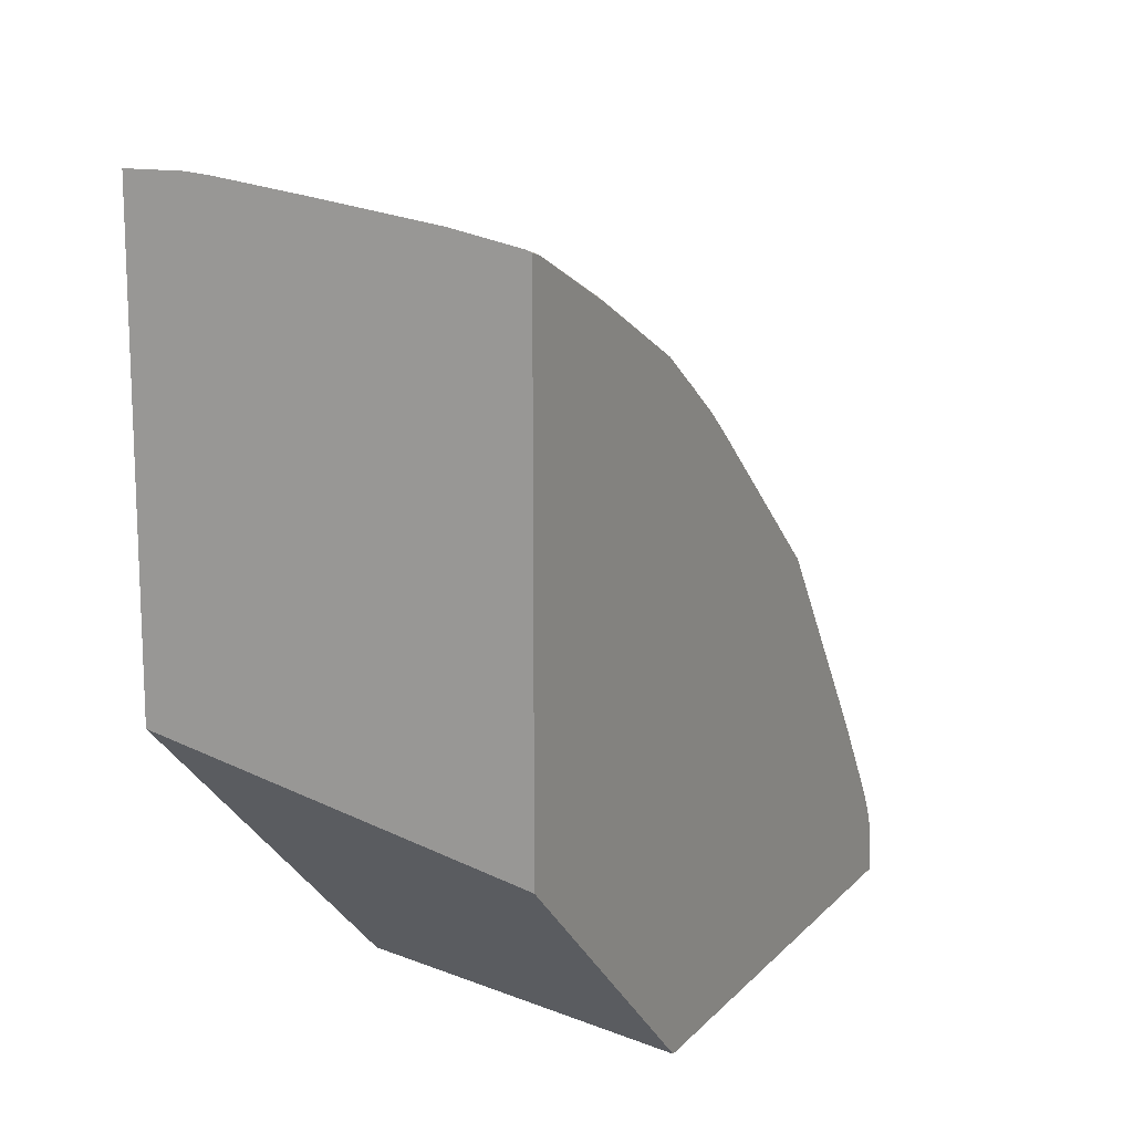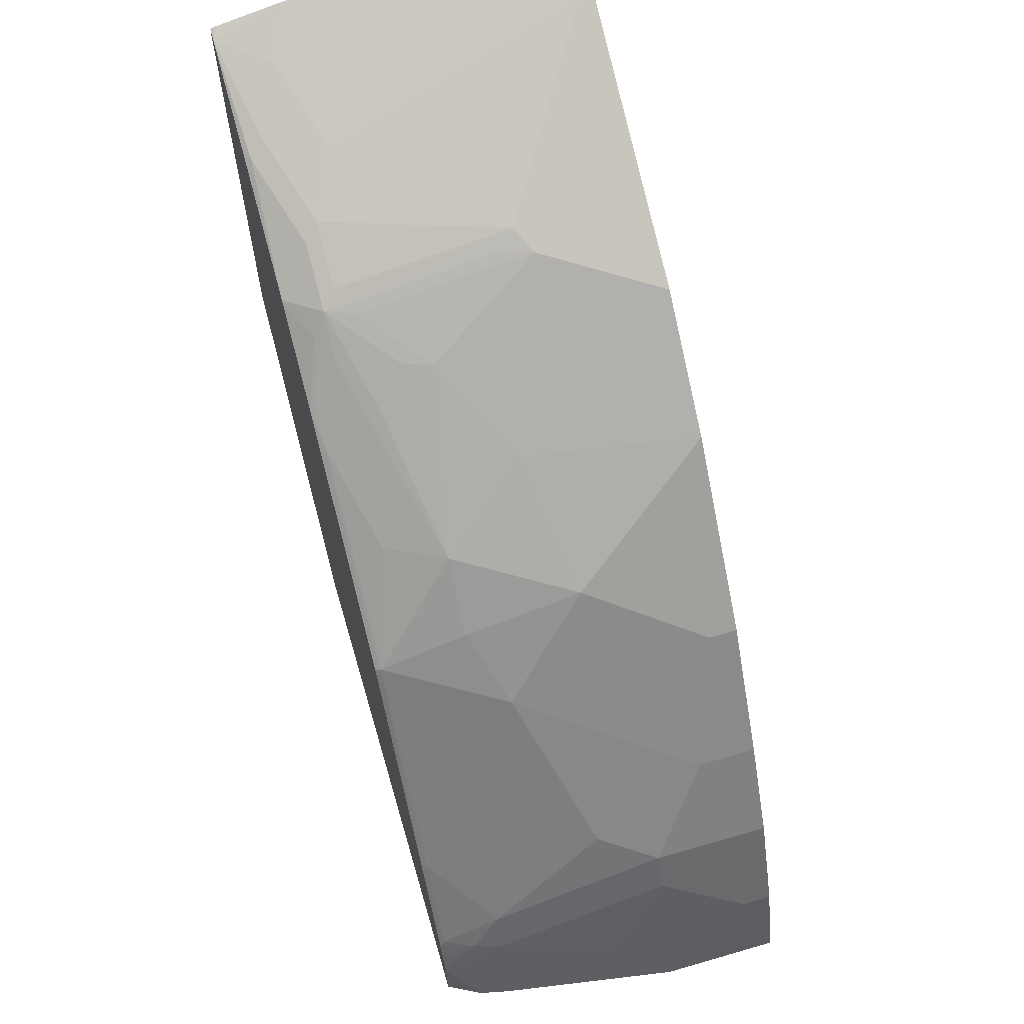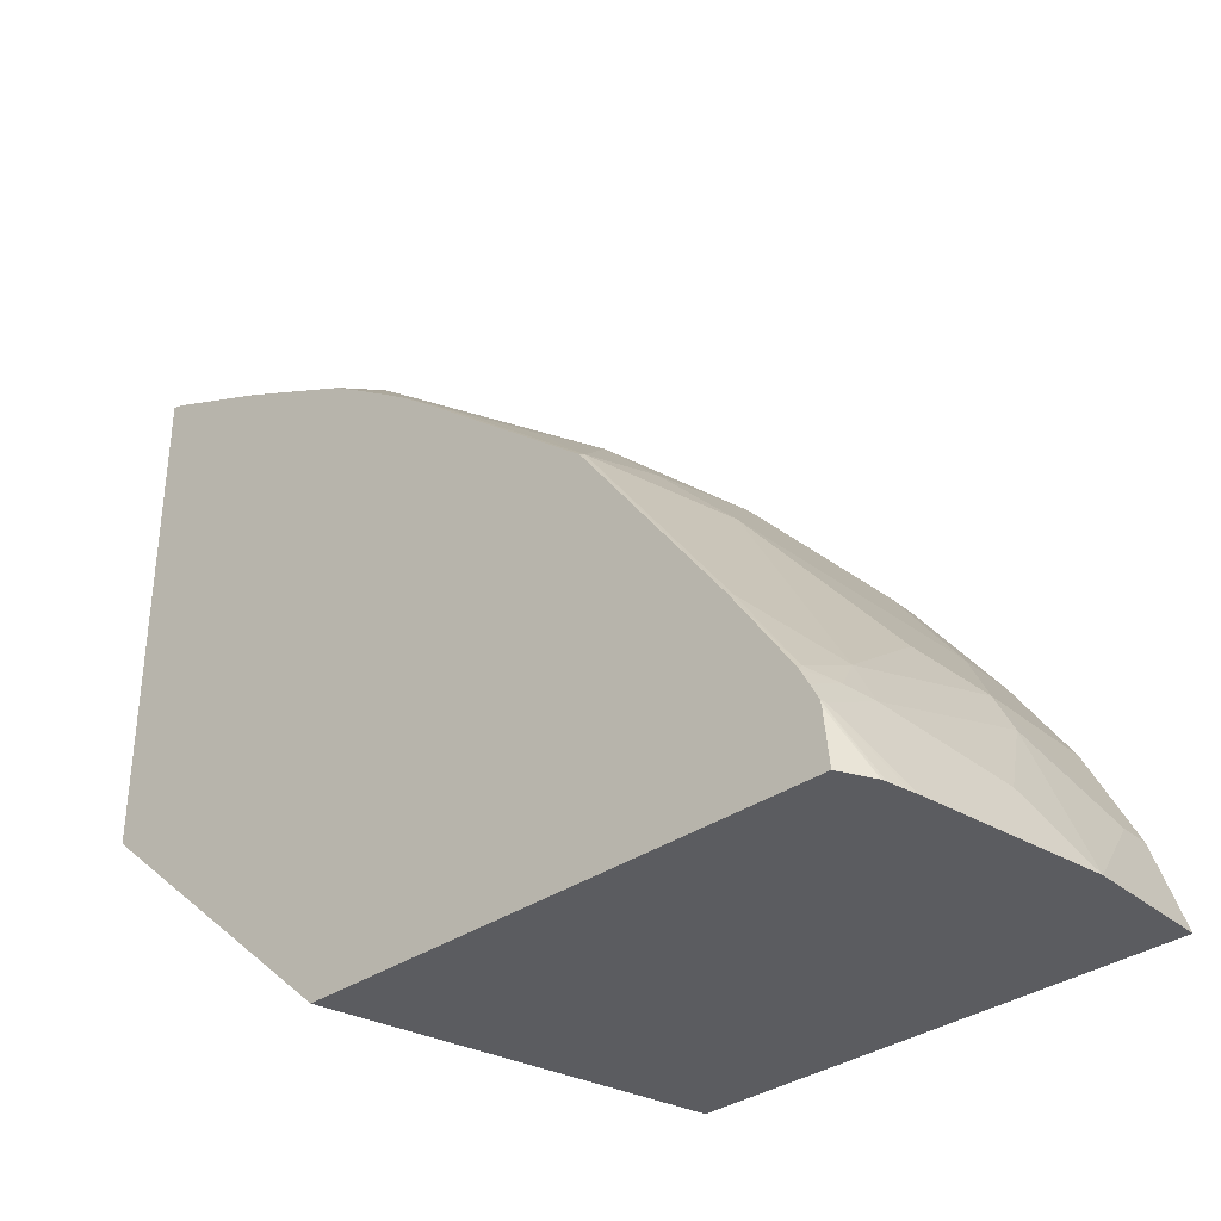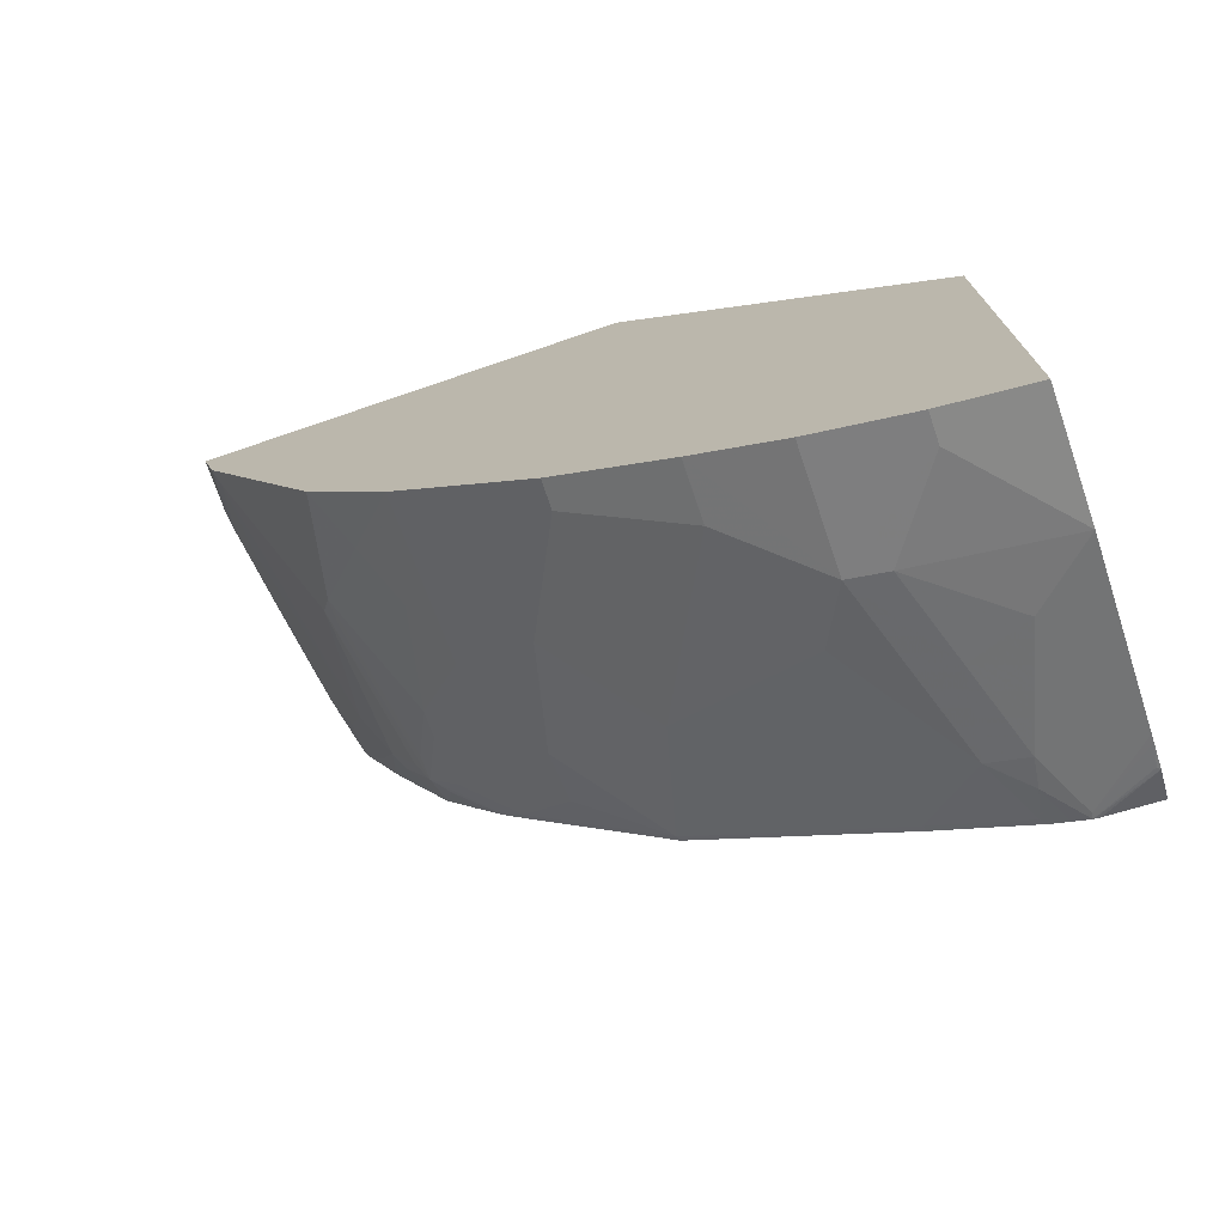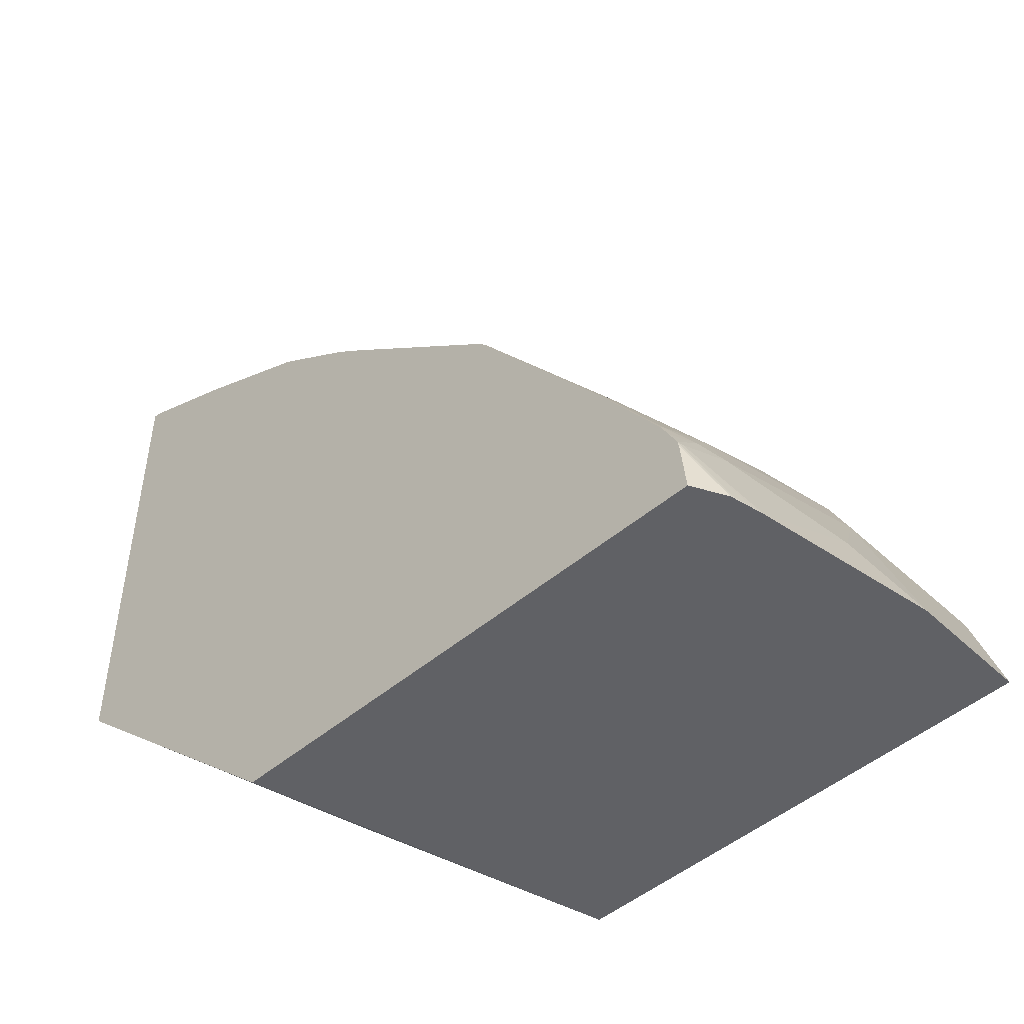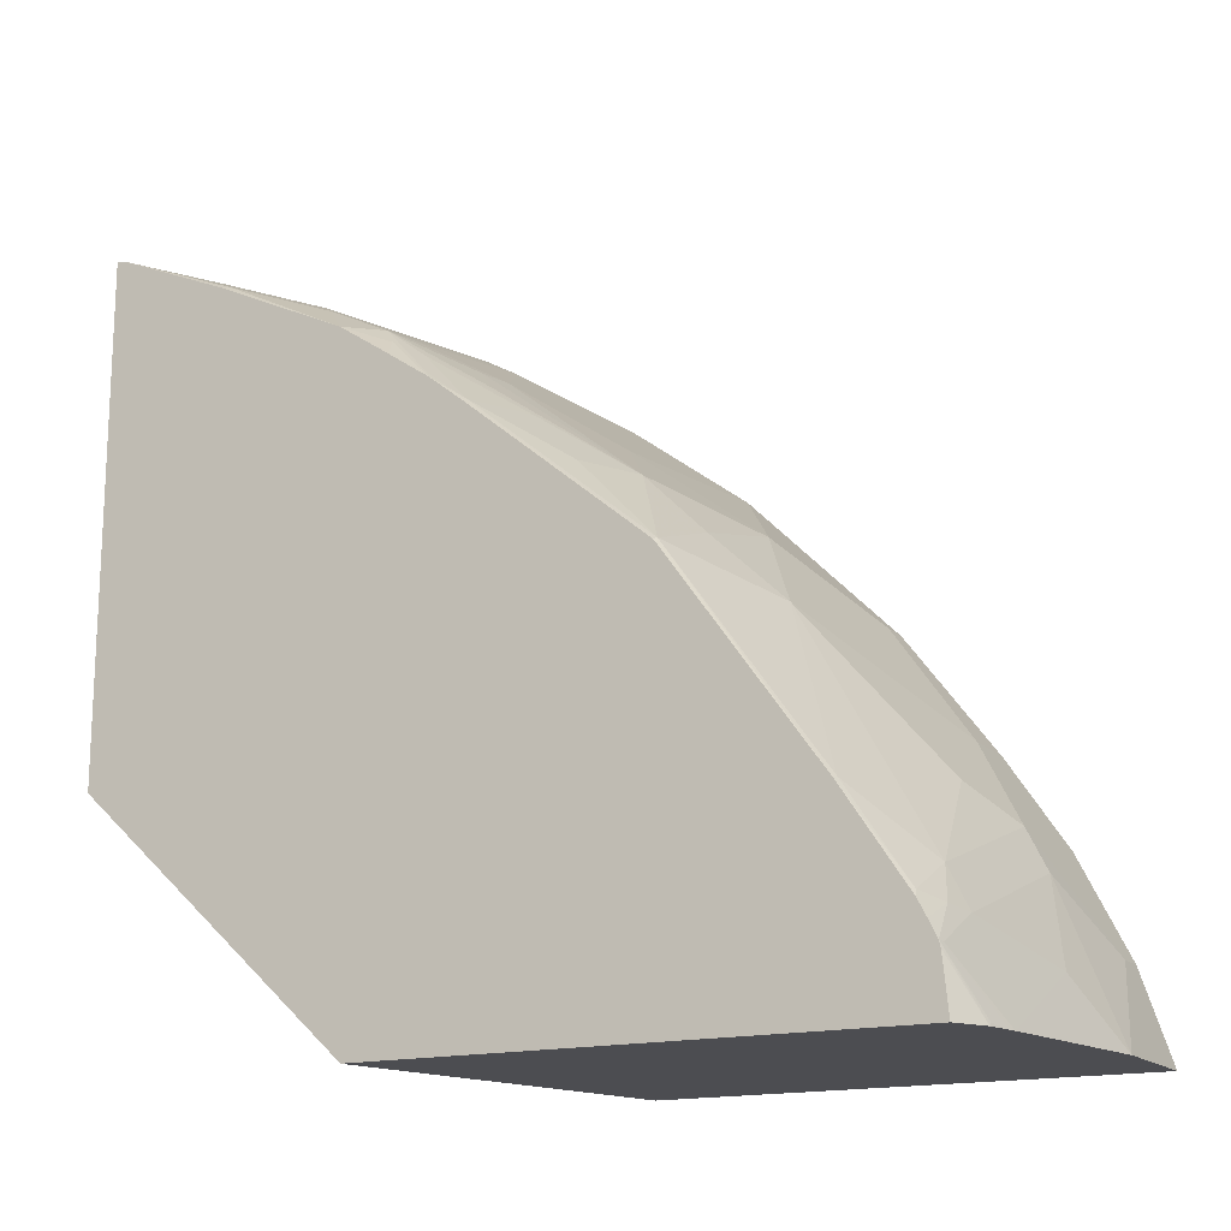
<metadata>
{"format":"obj","ext":"obj","renderer":"f3d","projection":"perspective","resolution":1024,"background":"white","views":[{"elev":13.9,"azim":-153.5,"up":"+Z"},{"elev":64.6,"azim":-16.3,"up":"+Z"},{"elev":-34.9,"azim":-47.7,"up":"+Z"},{"elev":-73.6,"azim":108.8,"up":"+Y"},{"elev":-48.1,"azim":-46.4,"up":"+Z"},{"elev":-16.2,"azim":-61.8,"up":"+Z"}]}
</metadata>
<code>
v -0.0002809 0.1002 0.8441
v -0.0002809 0.1002 0.544
v -0.03875 0.1002 0.8441
v -0.0002809 0.05781 0.8326
v -0.236 -0.07484 0.3298
v -0.236 0.1002 0.4904
v -0.0002809 -0.1353 0.3298
v -0.05475 0.1002 0.8425
v -0.009697 0.04841 0.8279
v -0.0002809 0.04526 0.8263
v -0.236 -0.41 0.3298
v -0.236 0.1002 0.8132
v -0.0002809 -0.4451 0.3298
v -0.1162 0.1002 0.834
v -0.1259 0.08711 0.8279
v -0.06778 0.06773 0.8279
v -0.184 0.009658 0.7891
v -0.08717 -0.06779 0.7698
v -0.07748 -0.05813 0.7746
v -0.0002809 -0.01959 0.7939
v -0.2148 -0.4212 0.3298
v -0.236 -0.4066 0.3643
v -0.2324 0.1002 0.8146
v -0.236 0.09314 0.8115
v -0.0002809 -0.426 0.3874
v -0.07748 -0.4451 0.3298
v -0.1903 0.1002 0.8231
v -0.2033 0.06773 0.8085
v -0.2033 -0.02909 0.7698
v -0.2033 -0.06779 0.7504
v -0.213 -0.07751 0.7432
v -0.09684 -0.07751 0.7625
v -0.07748 -0.08397 0.7617
v -0.0002809 -0.1097 0.7489
v -0.1984 -0.4248 0.3298
v -0.213 -0.4212 0.3317
v -0.236 -0.4057 0.3684
v -0.236 0.023 0.781
v -0.2324 0.01932 0.7819
v -0.2227 0.02903 0.7891
v -0.0002809 -0.4197 0.4001
v -0.01937 -0.426 0.3874
v -0.07748 -0.4066 0.4261
v -0.1162 -0.426 0.368
v -0.1931 -0.4259 0.3298
v -0.213 -0.03876 0.7625
v -0.236 -0.06059 0.7405
v -0.2227 -0.08717 0.731
v -0.236 -0.1199 0.6998
v -0.2324 -0.1162 0.7044
v -0.2324 -0.142 0.6842
v -0.213 -0.1033 0.723
v -0.1937 -0.1614 0.6842
v -0.1743 -0.2194 0.6455
v -0.1937 -0.1356 0.7044
v -0.1743 -0.1162 0.7238
v -0.1937 -0.08397 0.7424
v -0.1162 -0.1033 0.7424
v -0.03875 -0.142 0.723
v -0.0002809 -0.1226 0.7424
v -0.2324 -0.4066 0.368
v -0.213 -0.4018 0.3898
v -0.236 -0.4005 0.3789
v -0.1937 -0.4066 0.3874
v -0.236 -0.05813 0.7418
v -0.0002809 -0.3938 0.4519
v -0.07748 -0.3938 0.4519
v -0.1355 -0.4066 0.4067
v -0.236 -0.0932 0.7183
v -0.236 -0.1408 0.683
v -0.236 -0.257 0.5863
v -0.2324 -0.2582 0.5874
v -0.213 -0.2001 0.6455
v -0.1743 -0.2582 0.6068
v -0.09684 -0.2582 0.6261
v -0.1162 -0.1807 0.6842
v -0.1549 -0.1227 0.723
v -0.07748 -0.1614 0.7036
v -0.0002809 -0.2 0.6843
v -0.1937 -0.3938 0.4132
v -0.2324 -0.3938 0.3938
v -0.236 -0.3949 0.3895
v -0.0002809 -0.3551 0.5098
v -0.03875 -0.355 0.51
v -0.1549 -0.2969 0.5681
v -0.1162 -0.3744 0.4713
v -0.236 -0.2594 0.5832
v -0.236 -0.3547 0.4502
v -0.2324 -0.355 0.4519
v -0.05811 -0.2776 0.6068
v -0.05811 -0.2388 0.6455
v -0.01937 -0.2194 0.6649
v -0.0002809 -0.2194 0.6649
v -0.0002809 -0.355 0.51
v -0.01937 -0.2969 0.5874
v -0.0002809 -0.2776 0.6068
v -0.0002809 -0.2969 0.5874
f 41 67 42
f 42 67 43
f 43 67 68
f 43 68 44
f 44 68 64
f 44 64 45
f 45 64 61
f 47 69 48
f 48 69 49
f 49 51 50
f 51 53 52
f 51 70 71
f 51 72 73
f 51 73 54
f 51 54 53
f 54 73 72
f 54 72 74
f 41 66 67
f 54 74 75
f 49 70 51
f 51 71 72
f 33 58 59
f 39 65 47
f 54 75 76
f 31 51 52
f 31 52 53
f 31 53 54
f 31 54 55
f 31 55 56
f 31 56 77
f 31 77 57
f 31 57 33
f 31 33 32
f 31 46 47
f 33 57 58
f 33 59 60
f 33 60 34
f 35 45 61
f 35 61 36
f 36 61 37
f 37 62 63
f 37 61 64
f 37 64 62
f 38 65 39
f 39 47 46
f 54 76 77
f 75 90 91
f 54 56 55
f 76 78 77
f 76 79 78
f 79 91 92
f 79 92 93
f 80 86 85
f 80 85 89
f 80 89 81
f 81 89 88
f 81 88 82
f 75 85 90
f 83 94 84
f 84 97 95
f 84 95 85
f 85 95 90
f 90 95 97
f 90 97 96
f 90 96 93
f 90 93 92
f 90 92 91
f 31 50 51
f 84 94 97
f 75 79 76
f 75 91 79
f 74 85 75
f 57 77 58
f 58 77 78
f 58 78 59
f 59 78 79
f 59 79 60
f 62 64 80
f 62 80 81
f 62 81 82
f 62 82 63
f 64 68 80
f 66 83 67
f 67 80 68
f 67 83 84
f 67 84 85
f 67 85 86
f 67 86 80
f 71 87 72
f 72 87 88
f 72 88 89
f 72 89 85
f 72 85 74
f 54 77 56
f 31 49 50
f 5 11 22
f 31 47 48
f 2 5 6
f 2 7 5
f 3 8 4
f 4 9 10
f 4 8 9
f 5 7 13
f 5 13 26
f 5 26 45
f 5 45 35
f 1 7 2
f 5 35 21
f 5 22 37
f 5 37 63
f 5 63 82
f 5 82 88
f 5 88 87
f 5 87 71
f 5 71 70
f 5 70 49
f 5 49 69
f 5 21 11
f 5 69 47
f 1 13 7
f 1 41 25
f 31 48 49
f 1 2 6
f 1 6 12
f 1 12 23
f 1 23 27
f 1 14 8
f 1 8 3
f 1 3 4
f 1 4 10
f 1 25 13
f 1 10 20
f 1 34 60
f 1 60 79
f 1 79 93
f 1 93 96
f 1 96 97
f 1 97 94
f 1 94 83
f 1 83 66
f 1 66 41
f 1 20 34
f 5 47 65
f 1 27 14
f 5 38 24
f 18 33 34
f 18 34 19
f 19 34 20
f 21 35 36
f 21 36 37
f 21 37 22
f 23 24 27
f 24 38 39
f 24 39 40
f 18 32 33
f 24 40 28
f 25 41 42
f 26 42 43
f 26 43 44
f 26 44 45
f 28 40 29
f 29 31 30
f 29 40 39
f 29 39 46
f 5 65 38
f 24 28 27
f 18 31 32
f 29 46 31
f 18 29 30
f 5 12 6
f 18 30 31
f 8 14 15
f 8 16 9
f 9 16 17
f 9 17 18
f 9 18 10
f 10 18 19
f 10 19 20
f 8 15 16
f 12 24 23
f 17 29 18
f 17 28 29
f 11 21 22
f 17 27 28
f 15 17 16
f 5 24 12
f 15 27 17
f 14 27 15
f 13 42 26
f 13 25 42

</code>
